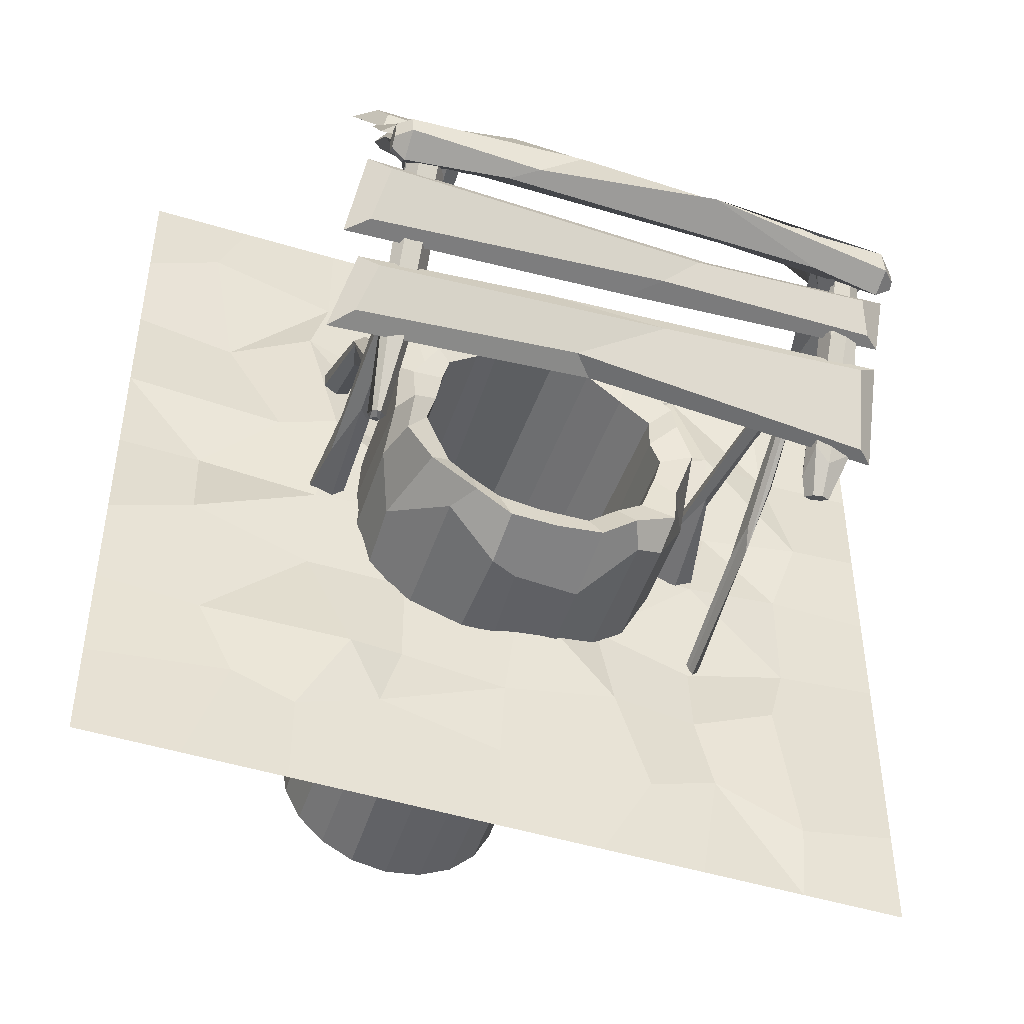
<metadata>
{"format":"obj","ext":"obj","renderer":"f3d","projection":"perspective","resolution":1024,"background":"white","views":[{"elev":-49.2,"azim":161.4,"up":"+Z"}]}
</metadata>
<code>
o ###
v -2 0.008701 2
v -2 0.008701 -2
v 2 0.008701 2
v 2 0.008701 -2
v 1 0.008701 2
v 0 0.008701 2
v -1 0.008701 2
v -1.5 0.008701 2
v 1.5 0.008701 2
v 0.5 0.008701 2
v -0.5 0.008701 2
v 2 0.008701 -1.5
v 2 0.008701 -1
v 2 0.008701 -0.5
v 2 0.008701 0
v 2 0.008701 0.5
v 2 0.008701 1
v 2 0.008701 1.5
v -2 0.008701 1.5
v -2 0.008701 1
v -2 0.008701 0.5
v -2 0.008701 0
v -2 0.008701 -0.5
v -2 0.008701 -1
v -2 0.008701 -1.5
v -1.5 0.008701 -2
v -1 0.008701 -2
v -0.5 0.008701 -2
v 0 0.008701 -2
v 0.5 0.008701 -2
v 1 0.008701 -2
v 1.5 0.008701 -2
v 1 0.008701 1.496
v -0.07166 -0.007952 1.642
v -1 0.008701 1.496
v -1.44 0.08797 1.514
v 1.643 0.04429 1.623
v 0.5 0.008701 1.496
v -0.7118 0.05937 1.301
v 1.097 0.06016 1.128
v 0 0.008701 0.9821
v -1.158 0.06704 0.9884
v -1.5 0.008701 0.9821
v 1.5 -0.04055 0.9821
v 0.325 -0.02673 0.9145
v -0.5 0.008701 0.9821
v 0.9313 0.1065 0.4568
v -1.121 0.02361 0.3551
v -1.618 0.08081 0.3829
v 1.217 0.06289 0.3829
v 0.9991 0.07236 -0.1189
v -1.001 0.07236 -0.1189
v -1.5 0.008701 0.008479
v 1.585 -0.04955 0.06548
v 1 0.008701 -0.5487
v -0.9935 -0.01519 -0.6741
v -1.5 0.008701 -0.5487
v 1.597 0.06016 -0.4032
v 0.7748 0.08798 -1.106
v -0.000906 0.07236 -1.166
v -1 0.008701 -1.038
v -1.403 0.06016 -0.893
v 1.5 0.008701 -1.038
v 0.5 0.008701 -1.038
v -0.5687 0.05722 -1.032
v 1 0.008701 -1.524
v 0 0.008701 -1.524
v -1.1 -0.0109 -1.386
v -1.501 0.07236 -1.651
v 1.311 -0.0122 -1.39
v 0.5968 0.0109 -1.378
v -0.7252 0.08798 -1.591
v -0.5069 0.008701 -0.5555
v -0.5145 0.008001 -0.5523
v -0.5013 0.01055 -0.5578
v -0.04657 0.09532 -0.7462
v -0.2084 0.1065 -0.6791
v 1.5e-05 0.08664 -0.7655
v 0.4882 0.01021 -0.5633
v 0.5 0.008701 -0.5584
v 0.504 0.009846 -0.5567
v 0.5234 0.008701 -0.5487
v 0.6391 0.04815 -0.305
v 0.5413 0.009901 -0.5413
v 0.7256 0.07826 -0.09632
v -0.5592 0.01623 -0.4979
v -0.5412 0.009528 -0.5413
v -0.7433 0.03963 -0.0534
v -0.4057 0.06033 0.5974
v -0.4348 0.05855 0.5854
v -0.4037 0.05986 0.5982
v -0.7654 0.03495 0
v -0.7127 0.01381 0.1272
v -0.5412 0.05242 0.5413
v 0.7655 0.0831 0
v 0.6634 0.09893 0.2463
v 0.5784 0.02647 0.4516
v 0.5537 0.01333 0.5114
v 0.5413 0.01829 0.5413
v 0.4345 0.03177 0.5855
v 1.5e-05 0.008706 0.7655
v 0 0.008701 0.7654
v 0.1498 0.05192 0.7034
v -0.2132 0.008701 0.6771
v 1.5e-05 -0.8822 -0.8057
v 0.0764 0.4499 -0.7953
v 0.249 -0.8822 -0.7663
v 0.2041 0.5019 -0.7865
v 0.4736 -0.8822 -0.6519
v 0.4708 0.6555 -0.6519
v 0.6519 -0.8822 -0.4736
v 0.7028 0.3523 -0.4436
v 0.7663 -0.8822 -0.249
v 0.7801 0.5294 -0.2323
v 0.8058 -0.8822 0
v 0.7781 0.7064 -0.08381
v 0.7663 -0.8822 0.249
v 0.763 0.6922 0.2631
v 0.6519 -0.8822 0.4736
v 0.649 0.3894 0.4736
v 0.4736 -0.8822 0.6519
v 0.5036 0.6121 0.6339
v 0.249 -0.8822 0.7663
v 0.249 0.538 0.7663
v 1.5e-05 -0.8822 0.8057
v -0.07738 0.4357 0.8091
v -0.249 -0.8822 0.7663
v -0.3052 0.7196 0.7485
v -0.4736 -0.8822 0.6519
v -0.4764 0.6779 0.6519
v -0.6518 -0.8822 0.4736
v -0.6547 0.3381 0.4736
v -0.7663 -0.8822 0.249
v -0.8233 0.4808 0.1212
v -0.8057 -0.8822 0
v -0.7839 0.5551 -0.04965
v -0.7663 -0.8822 -0.249
v -0.7691 0.5294 -0.249
v -0.6518 -0.8822 -0.4736
v -0.6255 0.6036 -0.5398
v -0.4736 -0.8822 -0.6519
v -0.4736 0.6801 -0.6519
v -0.249 -0.8822 -0.7663
v -0.2518 0.4072 -0.7663
v -0.04329 0.7397 -0.6975
v 0.1977 0.7682 -0.73
v 0.3728 0.7682 -0.6119
v 0.6048 0.7911 -0.4917
v 0.7252 0.7682 -0.281
v 0.7028 0.7882 -0.05235
v 0.7033 0.7397 0.1929
v 0.5834 0.7682 0.3942
v 0.4061 0.7682 0.6452
v 0.2144 0.7968 0.6443
v -0.02616 0.7682 0.7642
v -0.2305 0.7425 0.7252
v -0.4256 0.7882 0.5595
v -0.6618 0.7682 0.3965
v -0.6752 0.7911 0.2405
v -0.757 0.7682 0.05711
v -0.6662 0.7397 -0.231
v -0.6552 0.7397 -0.4132
v -0.4394 0.7682 -0.5453
v -0.2548 0.7853 -0.7204
v 0.04809 0.7336 -0.6047
v 0.2513 0.7336 -0.5816
v 0.3805 0.7264 -0.4939
v 0.5055 0.7336 -0.4099
v 0.6243 0.7336 -0.1278
v 0.5818 0.7336 0.03429
v 0.5517 0.7336 0.2106
v 0.5166 0.7336 0.352
v 0.3722 0.7336 0.4621
v 0.2529 0.7336 0.5779
v -0.06252 0.7336 0.6625
v -0.2226 0.7336 0.5375
v -0.3964 0.7336 0.3996
v -0.5488 0.7336 0.2835
v -0.5449 0.7336 0.1178
v -0.5949 0.7336 -0.005715
v -0.5557 0.7336 -0.1635
v -0.4836 0.7336 -0.3763
v -0.3544 0.7336 -0.4648
v -0.2045 0.7336 -0.5957
v -0.1904 -1.967 -0.5859
v -0.3621 -1.967 -0.4984
v -0.4984 -1.967 -0.3621
v -0.5859 -1.967 -0.1904
v -0.6161 -1.967 0
v -0.5859 -1.967 0.1904
v -0.4984 -1.967 0.3621
v -0.3621 -1.967 0.4984
v -0.1904 -1.967 0.5859
v 1.5e-05 -1.967 0.6161
v 0.1904 -1.967 0.5859
v 0.3621 -1.967 0.4984
v 0.4984 -1.967 0.3621
v 0.586 -1.967 0.1904
v 0.6161 -1.967 0
v 0.586 -1.967 -0.1904
v 0.4984 -1.967 -0.3621
v 0.3621 -1.967 -0.4984
v 0.1904 -1.967 -0.5859
v 1.5e-05 -1.967 -0.6161
v 0.9139 -0.04674 -0.08762
v 0.9595 2.127 -0.0666
v 1.045 -0.04674 -0.04468
v 0.9781 2.127 -0.04925
v 1.009 -0.04674 0.02107
v 0.9746 2.127 0.01432
v 0.9585 -0.04674 0.07187
v 0.96 2.127 0.05951
v 0.8608 -0.04674 0.04031
v 0.9106 2.127 0.007229
v 0.8564 -0.04674 -0.03943
v 0.9 2.127 -0.05482
v 0.9357 1.761 -0.0446
v 0.9962 0.9181 -0.03828
v 0.9968 1.402 0.06767
v 0.9357 1.457 0.1055
v 0.8747 1.573 0.06636
v 0.8747 1.519 0.02419
v 0.9984 0.3424 -0.07336
v 0.9984 0.5243 -0.009871
v 0.9357 0.545 0.02731
v 0.8731 0.589 -0.01036
v 0.8731 0.5684 -0.07204
v 0.9357 0.6598 -0.1066
v 0.966 1.339 -0.08502
v -0.9357 -0.04674 -0.1209
v -0.9357 2.127 -0.09385
v -0.831 -0.04674 -0.06043
v -0.8544 2.127 -0.04692
v -0.831 -0.04674 0.06043
v -0.8544 2.127 0.04693
v -0.9357 -0.04674 0.1209
v -0.9357 2.127 0.09385
v -1.04 -0.04674 0.06043
v -1.017 2.127 0.04693
v -1.04 -0.04674 -0.06043
v -1.017 2.127 -0.04692
v -0.8876 0.6094 -0.04438
v -0.7996 0.3105 -0.04458
v -0.8333 0.4606 0.03006
v -0.8741 0.5887 0.05608
v -0.9054 0.5718 0.03006
v -0.9143 0.5523 -0.02329
v -1.068 1.727 -0.06048
v -1.008 1.808 -0.03499
v -0.9856 1.435 0.02843
v -1.049 1.645 0.05686
v -1.126 1.516 0.02843
v -1.09 1.812 -0.02843
v 1.228 2.129 -0.06521
v 1.228 2.093 -0.04462
v 1.228 2.091 0.02975
v 1.228 2.143 0.06693
v 1.228 2.191 0.03318
v 1.228 2.171 -0.03375
v 1.163 2.115 -0.1168
v 1.163 2.063 -0.05842
v 1.163 2.063 0.05842
v 1.163 2.1 0.1037
v 1.163 2.217 0.06986
v 1.163 2.244 -0.05842
v 0.5521 2.23 -0.07118
v 0.6803 2.16 -0.1012
v 0.3661 2.287 0.02451
v 0.6331 2.16 0.07454
v 0.4856 2.077 0.05455
v 0.7971 2.082 -0.02683
v -1.228 2.115 -0.06849
v -1.228 2.088 -0.0364
v -1.228 2.081 0.01852
v -1.228 2.125 0.04201
v -1.228 2.147 -0.001007
v -1.228 2.147 -0.04566
v -1.162 2.094 -0.1082
v -1.162 2.053 -0.02333
v -1.162 2.054 0.06173
v -1.162 2.082 0.09068
v -1.162 2.204 0.07397
v -1.162 2.22 -0.07894
v -0.2674 2.329 -0.05959
v -0.7611 2.282 -0.02337
v -0.5066 2.177 0.09371
v -0.4857 2.043 0.07242
v -0.4017 2.063 0.006768
v -0.8218 2.16 -0.1306
v -1.071 1.537 -1.008
v -1.048 1.507 -0.9904
v -1.001 1.49 -0.9804
v -0.9674 1.505 -0.9892
v -0.993 1.542 -1.011
v -1.033 1.557 -1.019
v -1.14 1.672 -0.8142
v -1.125 1.642 -0.7647
v -0.9697 1.524 -0.8021
v -0.946 1.549 -0.9036
v -0.9592 1.695 -0.8432
v -1.035 1.656 -0.897
v -1.043 2.036 -0.2158
v -1.097 1.966 -0.3003
v -0.9611 1.971 -0.3592
v -0.9248 1.977 -0.2142
v -0.9471 1.968 -0.1025
v -1.056 1.88 -0.3143
v -1.06 2.071 -0.008931
v -1.041 2.059 -0.001886
v -0.998 2.059 -0.001906
v -0.9999 2.078 -0.01317
v -1.019 2.089 -0.01964
v -1.043 2.09 -0.02005
v -1.084 2.07 -0.03187
v -1.052 2.022 -0.004083
v -0.9753 2.029 -0.008171
v -0.9597 2.086 -0.04084
v -0.9551 2.11 -0.05497
v -1.032 2.113 -0.0567
v 1.035 1.387 -1.09
v 1.048 1.384 -1.088
v 1.067 1.393 -1.094
v 1.072 1.401 -1.099
v 1.048 1.426 -1.114
v 1.028 1.402 -1.099
v 1.006 1.423 -1.084
v 1.026 1.393 -1.066
v 1.084 1.393 -1.066
v 1.075 1.441 -1.096
v 1.056 1.457 -1.106
v 1.037 1.454 -1.103
v 1.007 1.664 -0.8309
v 0.9426 1.708 -0.5501
v 1.089 1.76 -0.6804
v 1.13 1.763 -0.6155
v 1.089 1.644 -0.6216
v 0.9718 1.809 -0.3741
v 0.9961 2.1 0.04135
v 1.022 2.063 0.06433
v 1.074 2.063 0.06433
v 1.1 2.1 0.04135
v 1.074 2.137 0.01837
v 1.022 2.137 0.01837
v 0.958 2.085 0.01779
v 1.003 2.021 0.05757
v 1.093 2.021 0.05757
v 1.138 2.085 0.01779
v 1.093 2.149 -0.02199
v 1.003 2.149 -0.02199
v -1.203 1.903 -0.4303
v -1.117 1.931 -0.5045
v -1.239 1.658 -0.8367
v -1.166 1.734 -0.8396
v 1.277 1.83 -0.5375
v 1.185 1.862 -0.6071
v 1.357 1.648 -0.8516
v 1.254 1.747 -0.8209
v 0.129 1.655 -0.738
v 0.2174 1.753 -0.7092
v 0.3819 1.829 -0.4371
v -0.1728 1.864 -0.501
v -1.197 2.066 -0.1259
v -1.082 2.1 -0.1969
v -1.204 1.945 -0.3298
v -1.127 2.016 -0.3429
v 1.321 2.069 -0.1201
v 1.213 2.1 -0.1901
v 1.366 1.881 -0.4439
v 1.265 1.968 -0.429
v 0.01559 1.886 -0.3529
v -0.1268 1.986 -0.312
v -0.3387 2.022 -0.1228
v -0.2781 2.056 -0.1911
v -0.9724 1.542 0.9458
v -0.9819 1.528 0.9368
v -1.01 1.531 0.9385
v -1.026 1.555 0.9535
v -1.018 1.569 0.9625
v -0.9823 1.573 0.9642
v -0.9252 1.642 0.8314
v -0.9675 1.533 0.8414
v -1.056 1.602 0.7989
v -1.071 1.677 0.764
v -1.063 1.678 0.809
v -0.9718 1.656 0.8831
v -0.9405 1.914 0.3791
v -0.9103 1.905 0.2695
v -1.06 2.013 0.2179
v -1.088 1.928 0.2405
v -1.056 1.771 0.3376
v -0.9419 1.872 0.1719
v -0.9404 2.068 -0.03175
v -0.9738 2.019 -0.05984
v -1.041 2.018 -0.05957
v -1.075 2.067 -0.03122
v -1.042 2.116 -0.003123
v -0.9744 2.116 -0.003389
v -0.8908 2.053 -0.006145
v -0.9487 1.968 -0.05477
v -1.066 1.967 -0.05431
v -1.124 2.051 -0.005224
v -1.067 2.136 0.0434
v -0.9498 2.137 0.04294
v 1.124 1.54 0.9526
v 1.105 1.491 0.94
v 1.061 1.475 0.9311
v 1.034 1.503 0.9412
v 1.017 1.583 0.9091
v 1.078 1.636 0.9112
v 1.172 1.539 0.8681
v 1.134 1.522 0.8445
v 1.016 1.502 0.8624
v 0.9696 1.541 0.91
v 1.011 1.622 0.863
v 1.084 1.704 0.8268
v 1.109 1.846 0.5065
v 1.16 1.715 0.6616
v 1.029 1.728 0.686
v 0.9795 1.745 0.5416
v 1.016 1.852 0.295
v 1.102 1.811 0.3594
v 1.136 2.109 0.004373
v 1.11 2.03 -0.04446
v 1.024 2.017 -0.0523
v 0.9732 2.08 -0.01278
v 1.016 2.147 0.02828
v 1.088 2.146 0.02733
v 1.151 2.088 0.02598
v 1.128 1.982 -0.03941
v 1.018 1.978 -0.0406
v 0.9526 2.054 0.006259
v 0.9927 2.152 0.06605
v 1.109 2.135 0.05455
v 1.267 2.055 0.1555
v 1.179 2.099 0.2076
v 1.27 1.881 0.4571
v 1.112 1.973 0.4289
v -1.275 2.033 0.1656
v -1.145 2.044 0.1983
v -1.272 1.859 0.4671
v -1.154 1.957 0.4289
v 0.3628 1.912 0.5246
v 0.6023 2.022 0.4656
v 0.2009 2.121 0.166
v 0.382 2.154 0.2399
v 1.215 1.871 0.4895
v 1.195 1.881 0.5926
v 1.324 1.69 0.7958
v 1.219 1.761 0.8009
v -1.178 1.824 0.5305
v -1.074 1.866 0.5903
v -1.258 1.672 0.8014
v -1.213 1.744 0.8093
v 0.3698 1.627 0.7836
v 0.1322 1.757 0.7104
v 0.2217 1.803 0.4957
v -0.2334 1.817 0.6139
v -0.9453 1.366 -0.05462
v 0.9479 1.366 -0.002633
v -0.9453 1.271 -0.01886
v 0.946 1.31 -0.006199
v -0.9453 1.323 0.07628
v 0.946 1.331 0.05981
v -0.9453 1.408 0.07628
v 0.946 1.401 0.05981
v -0.9453 1.461 -0.01886
v 0.9479 1.422 0.03816
v -0.01413 1.285 -0.05225
v 0.4852 1.242 -0.007823
v -0.01413 1.258 0.06406
v 0.1003 1.292 0.06406
v -0.2725 1.334 -0.007823
v 0.9357 -0.1152 0.8221
v 0.9357 0.8192 -2.8e-05
v 1.008 -0.08725 0.853
v 0.994 0.8417 0.02492
v 1.008 -0.03137 0.9149
v 0.994 0.891 0.01304
v 0.9357 -0.003434 0.9459
v 0.9357 0.9135 0.038
v 0.8635 -0.03137 0.9149
v 0.8775 0.891 0.01304
v 0.8635 -0.08725 0.853
v 0.8775 0.8417 0.02492
v 0.9357 0.4393 0.521
v 0.9859 0.6328 0.4245
v 0.9859 0.6043 0.4928
v 0.9357 0.656 0.4862
v 0.8855 0.4933 0.5518
v 0.8855 0.512 0.4933
v -1.021 -0.08103 -0.6743
v -1.027 1.587 -0.01546
v -1.001 -0.08782 -0.6555
v -1.003 1.583 -0.002387
v -0.9886 -0.1078 -0.6307
v -1.003 1.574 0.02375
v -1.027 -0.1113 -0.621
v -1.027 1.57 0.03682
v -1.055 -0.1038 -0.6427
v -1.051 1.574 0.02375
v -1.044 -0.08706 -0.6565
v -1.051 1.583 -0.002387
v -1.027 0.7205 -0.5137
v -1.007 0.8161 -0.4268
v -0.9896 0.6245 -0.4517
v -1.027 1.036 -0.272
v -1.065 0.9887 -0.3176
v -1.046 1.027 -0.3516
f 59 63 70
f 66 59 70
f 9 3 18 37
f 17 44 37 18
f 16 50 44 17
f 15 54 16
f 54 50 16
f 14 58 54 15
f 13 63 58 14
f 70 63 13 12
f 32 70 12 4
f 32 31 66 70
f 31 30 71 66
f 30 29 67 71
f 29 28 72 67
f 28 27 68 72
f 26 69 68
f 27 26 68
f 2 25 69 26
f 25 24 62 69
f 68 69 62 61
f 68 61 65 72
f 67 72 65 60
f 60 64 71
f 67 60 71
f 66 71 59
f 71 64 59
f 55 58 63
f 59 55 63
f 51 54 58
f 55 51 58
f 51 47 50 54
f 47 40 44 50
f 33 37 44
f 40 33 44
f 9 37 33 5
f 10 5 33 38
f 10 38 34 6
f 11 6 34 39
f 11 39 35 7
f 8 7 35 36
f 8 36 19 1
f 20 19 36 43
f 21 20 43 49
f 22 21 49 53
f 23 22 53 57
f 24 23 57 62
f 61 62 57 56
f 65 61 56 74 73 75
f 77 65 75
f 60 65 77 76
f 64 60 76 78 79 80
f 82 55 59 64 80 81
f 51 55 82 84 83 85
f 86 52 88
f 74 56 52 86 87
f 56 57 52
f 57 53 52
f 53 49 48
f 52 53 48
f 48 49 42
f 49 43 42
f 42 43 35
f 43 36 35
f 35 39 46
f 42 35 46
f 91 89 42 46
f 42 89 90 48
f 52 48 93 92 88
f 48 90 94 93
f 95 96 47 51 85
f 47 96 97
f 40 47 97 98
f 45 40 98 99 100
f 40 45 38 33
f 101 102 41 45 100 103
f 46 41 102 104 91
f 41 46 39 34
f 41 34 45
f 34 38 45
f 105 106 108 107
f 107 108 110 109
f 109 110 112 111
f 111 112 114 113
f 113 114 116 115
f 115 116 118 117
f 117 118 120 119
f 119 120 122 121
f 121 122 124 123
f 123 124 126 125
f 125 126 128 127
f 127 128 130 129
f 129 130 132 131
f 131 132 134 133
f 133 134 136 135
f 135 136 138 137
f 137 138 140 139
f 139 140 142 141
f 136 134 159 160
f 141 142 144 143
f 143 144 106 105
f 106 144 164 145
f 112 110 147 148
f 122 120 152 153
f 108 106 145 146
f 132 130 157 158
f 142 140 162 163
f 118 116 150 151
f 128 126 155 156
f 138 136 160 161
f 114 112 148 149
f 124 122 153 154
f 134 132 158 159
f 144 142 163 164
f 110 108 146 147
f 120 118 151 152
f 130 128 156 157
f 140 138 161 162
f 116 114 149 150
f 126 124 154 155
f 160 159 179 180
f 153 152 172 173
f 146 145 165 166
f 161 160 180 181
f 154 153 173 174
f 147 146 166 167
f 162 161 181 182
f 155 154 174 175
f 148 147 167 168
f 163 162 182 183
f 156 155 175 176
f 149 148 168 169
f 164 163 183 184
f 157 156 176 177
f 150 149 169 170
f 145 164 184 165
f 158 157 177 178
f 151 150 170 171
f 159 158 178 179
f 152 151 171 172
f 170 169 200 199
f 165 184 185 204
f 178 177 192 191
f 171 170 199 198
f 179 178 191 190
f 172 171 198 197
f 180 179 190 189
f 173 172 197 196
f 166 165 204 203
f 181 180 189 188
f 174 173 196 195
f 167 166 203 202
f 182 181 188 187
f 175 174 195 194
f 168 167 202 201
f 183 182 187 186
f 176 175 194 193
f 169 168 201 200
f 184 183 186 185
f 177 176 193 192
f 217 206 208 218 229
f 218 208 210 219
f 219 210 212 220
f 220 212 214 221
f 208 206 216 214 212 210
f 221 214 216 222
f 222 216 206 217
f 205 207 209 211 213 215
f 227 222 217 228
f 226 221 222 227
f 225 220 221 226
f 224 219 220 225
f 223 218 219 224
f 228 217 229 218 223
f 205 228 223 207
f 207 223 224 209
f 209 224 225 211
f 211 225 226 213
f 213 226 227 215
f 215 227 228 205
f 248 231 233 249
f 249 233 235 250
f 250 235 237 251
f 251 237 239 252
f 233 231 241 239 237 235
f 252 239 241 253
f 253 241 231 248
f 230 232 234 236 238 240
f 240 247 242 230
f 238 246 247 240
f 236 245 246 238
f 234 244 245 236
f 232 243 244 234
f 230 242 243 232
f 247 253 248 242
f 246 252 253 247
f 245 251 252 246
f 244 250 251 245
f 243 249 250 244
f 242 248 249 243
f 255 254 259 258 257 256
f 264 258 259 265
f 263 257 258 264
f 262 256 257 263
f 261 255 256 262
f 260 254 255 261
f 265 259 254 260
f 261 262 270 271
f 262 263 269 270
f 263 264 268 269
f 260 261 271 267
f 265 260 267 266
f 264 265 266 268
f 273 274 275 276 277 272
f 282 283 277 276
f 281 282 276 275
f 280 281 275 274
f 279 280 274 273
f 278 279 273 272
f 283 278 272 277
f 288 271 270 287
f 287 270 269 286
f 286 269 268 285
f 289 267 271 288
f 284 266 267 289
f 285 268 266 284
f 282 285 284 283
f 283 284 289 278
f 278 289 288 279
f 281 286 285 282
f 280 287 286 281
f 279 288 287 280
f 291 290 295 294 293 292
f 300 294 295 301
f 299 293 294 300
f 298 292 293 299
f 297 291 292 298
f 296 290 291 297
f 301 295 290 296
f 297 298 306 307
f 298 299 305 306
f 299 300 304 305
f 296 297 307 303
f 301 296 303 302
f 300 301 302 304
f 309 310 311 312 313 308
f 318 319 313 312
f 317 318 312 311
f 316 317 311 310
f 315 316 310 309
f 314 315 309 308
f 319 314 308 313
f 315 307 306 316
f 316 306 305 317
f 317 305 304 318
f 314 303 307 315
f 319 302 303 314
f 318 304 302 319
f 321 320 325 324 323 322
f 330 324 325 331
f 329 323 324 330
f 328 322 323 329
f 327 321 322 328
f 326 320 321 327
f 331 325 320 326
f 327 328 336 337
f 328 329 335 336
f 329 330 334 335
f 326 327 337 333
f 331 326 333 332
f 330 331 332 334
f 339 340 341 342 343 338
f 348 349 343 342
f 347 348 342 341
f 346 347 341 340
f 345 346 340 339
f 344 345 339 338
f 349 344 338 343
f 345 337 336 346
f 346 336 335 347
f 347 335 334 348
f 344 333 337 345
f 349 332 333 344
f 348 334 332 349
f 350 351 353 352
f 358 359 357 356
f 356 357 355 354
f 360 361 351 350
f 358 356 354 360
f 359 353 351 361
f 357 359 361 355
f 352 358 360 350
f 354 355 361 360
f 352 353 359 358
f 362 363 365 364
f 370 371 369 368
f 368 369 367 366
f 372 373 363 362
f 370 368 366 372
f 371 365 363 373
f 369 371 373 367
f 364 370 372 362
f 366 367 373 372
f 364 365 371 370
f 375 374 379 378 377 376
f 384 378 379 385
f 383 377 378 384
f 382 376 377 383
f 381 375 376 382
f 380 374 375 381
f 385 379 374 380
f 381 382 390 391
f 382 383 389 390
f 383 384 388 389
f 380 381 391 387
f 385 380 387 386
f 384 385 386 388
f 393 394 395 396 397 392
f 402 403 397 396
f 401 402 396 395
f 400 401 395 394
f 399 400 394 393
f 398 399 393 392
f 403 398 392 397
f 399 391 390 400
f 400 390 389 401
f 401 389 388 402
f 398 387 391 399
f 403 386 387 398
f 402 388 386 403
f 405 404 409 408 407 406
f 414 408 409 415
f 413 407 408 414
f 412 406 407 413
f 411 405 406 412
f 410 404 405 411
f 415 409 404 410
f 411 412 420 421
f 412 413 419 420
f 413 414 418 419
f 410 411 421 417
f 415 410 417 416
f 414 415 416 418
f 423 424 425 426 427 422
f 432 433 427 426
f 431 432 426 425
f 430 431 425 424
f 429 430 424 423
f 428 429 423 422
f 433 428 422 427
f 429 421 420 430
f 430 420 419 431
f 431 419 418 432
f 428 417 421 429
f 433 416 417 428
f 432 418 416 433
f 434 435 437 436
f 442 443 441 440
f 440 441 439 438
f 444 445 435 434
f 442 440 438 444
f 443 437 435 445
f 441 443 445 439
f 436 442 444 434
f 438 439 445 444
f 436 437 443 442
f 446 447 449 448
f 454 455 453 452
f 452 453 451 450
f 456 457 447 446
f 448 454 452 450 456 446
f 453 455 449 447 457 451
f 448 449 455 454
f 450 451 457 456
f 468 459 461 469
f 469 461 463 470
f 470 463 465 471
f 461 459 467 465 463
f 471 465 467 472
f 472 467 459 468
f 458 460 462 464 466
f 466 472 468 458
f 464 471 472 466
f 462 470 471 464
f 460 469 470 462
f 458 468 469 460
f 485 474 476 486
f 486 476 478 487
f 487 478 480 488
f 488 480 482 489
f 476 474 484 482 480 478
f 489 482 484 490
f 490 484 474 485
f 473 475 477 479 481 483
f 483 490 485 473
f 481 489 490 483
f 479 488 489 481
f 477 487 488 479
f 475 486 487 477
f 473 485 486 475
f 503 492 494 504
f 504 494 496 505
f 505 496 498 506
f 506 498 500 507
f 494 492 502 500 498 496
f 507 500 502 508
f 508 502 492 503
f 491 493 495 497 499 501
f 501 508 503 491
f 499 507 508 501
f 497 506 507 499
f 495 505 506 497
f 493 504 505 495
f 491 503 504 493

</code>
